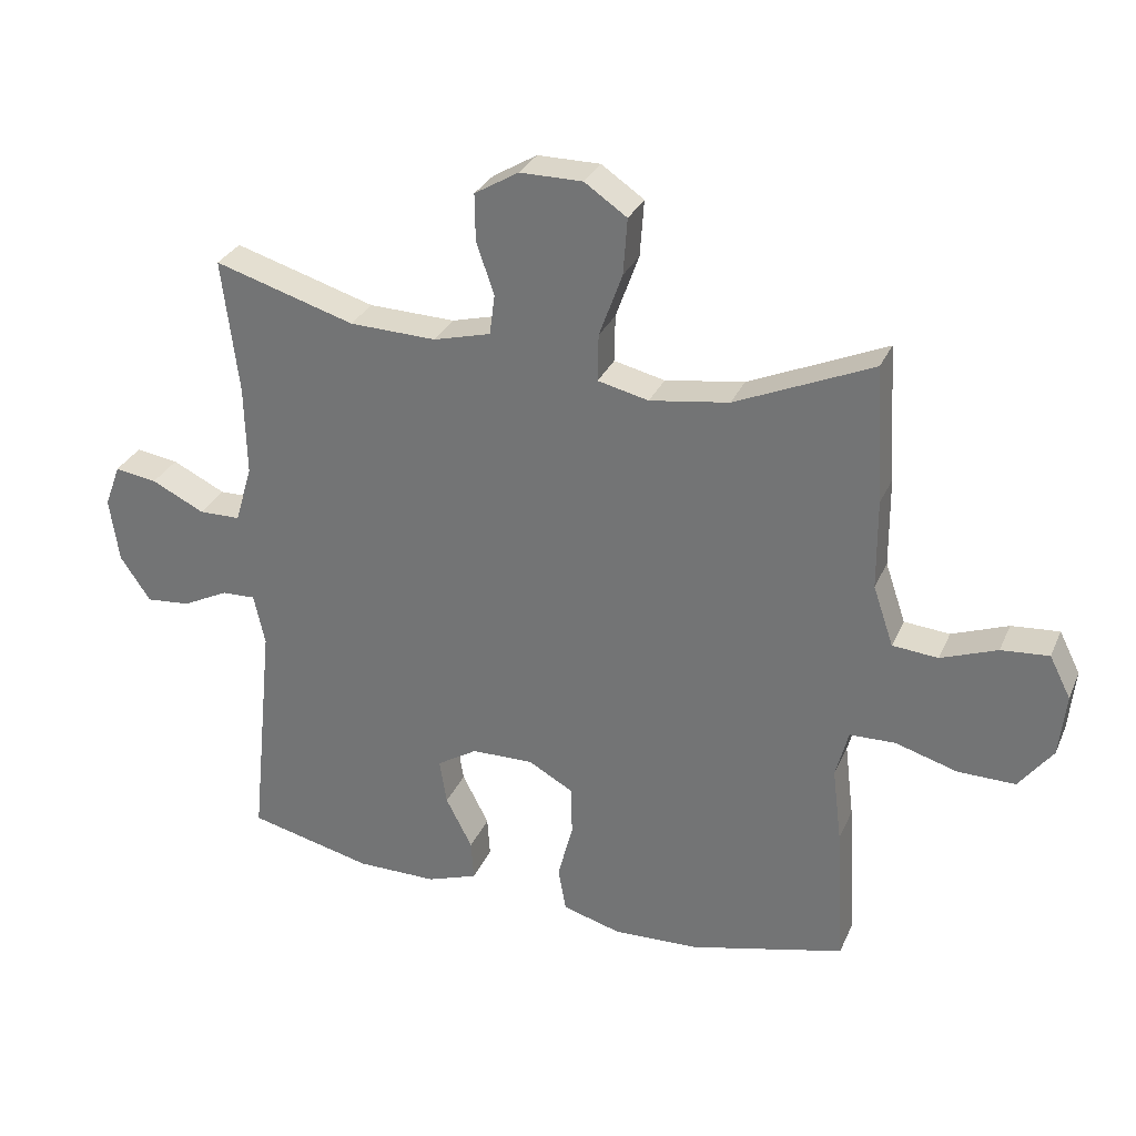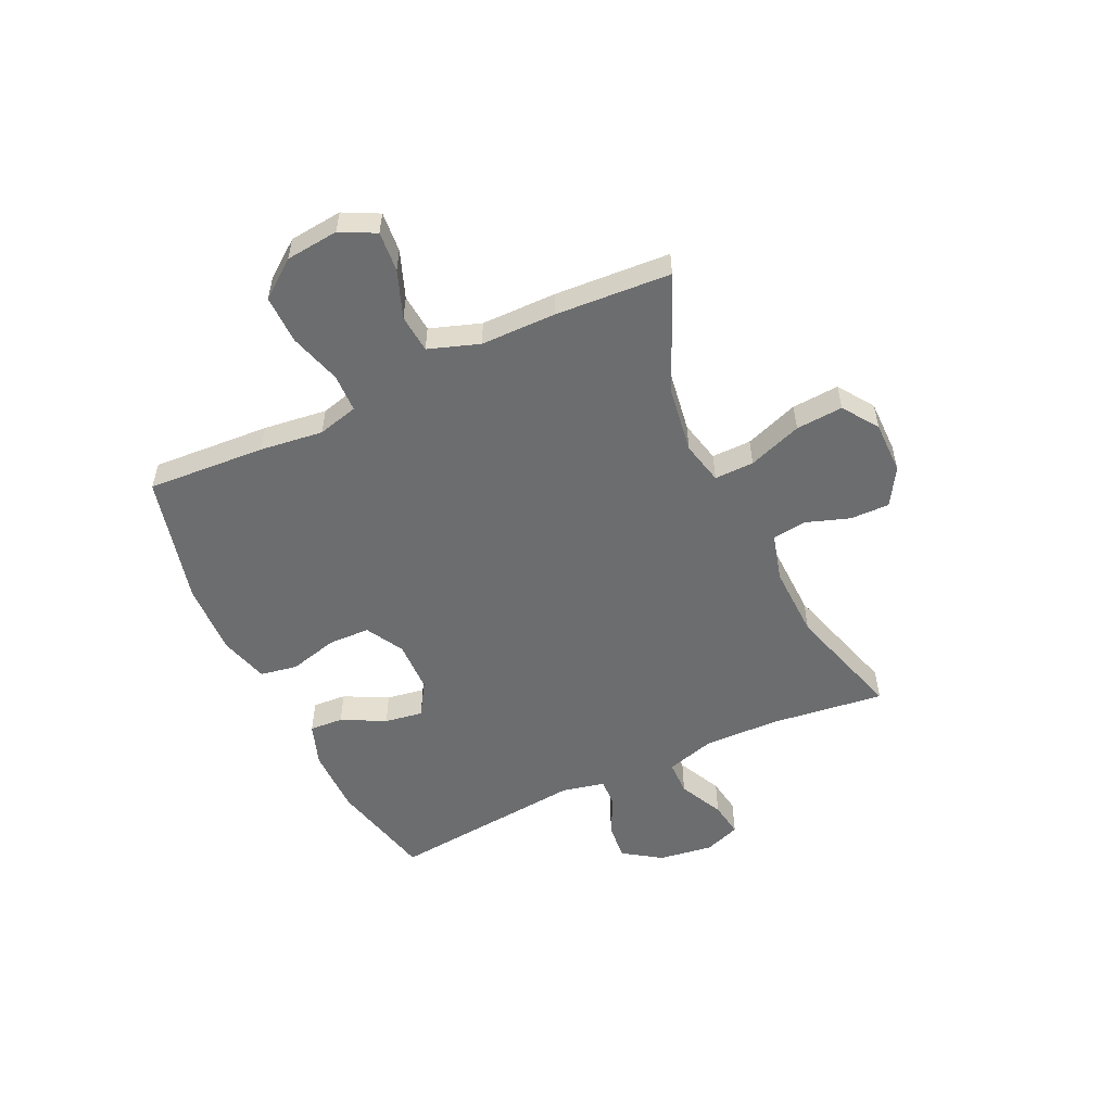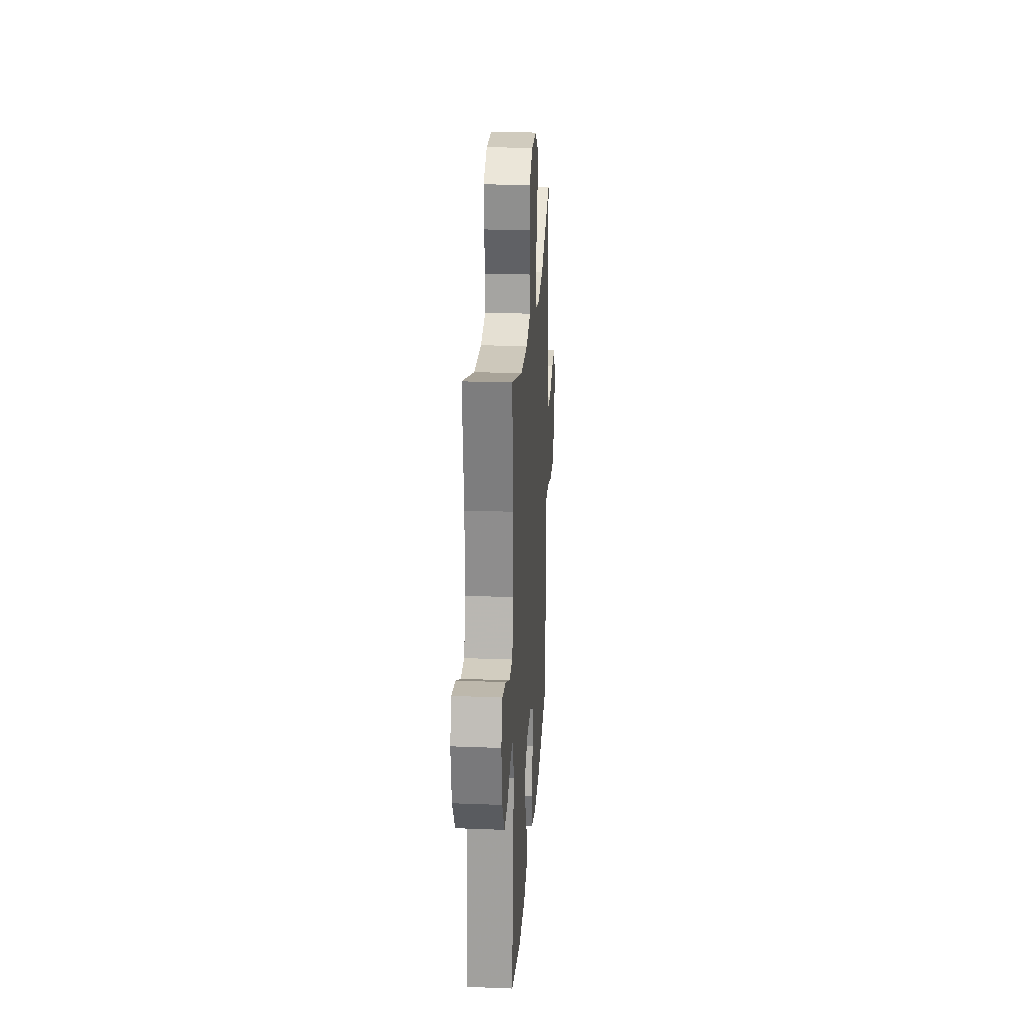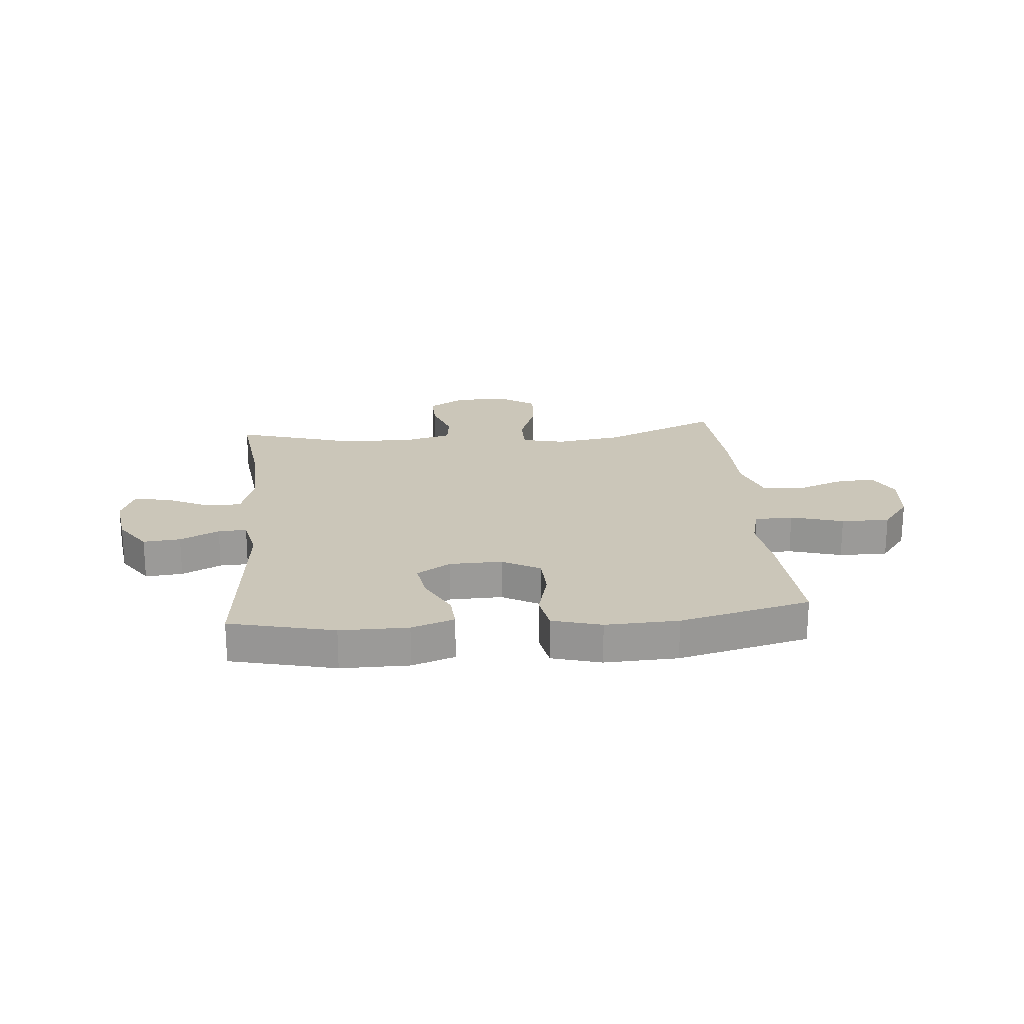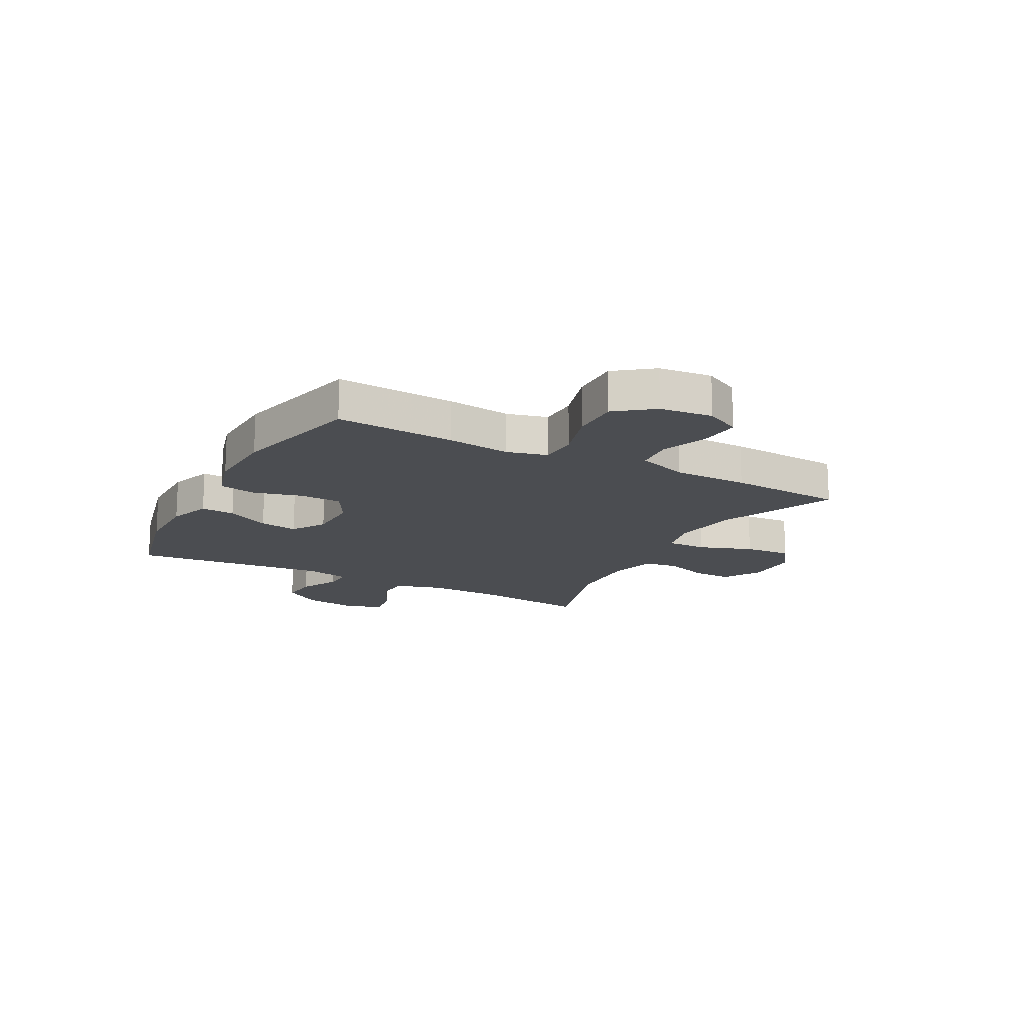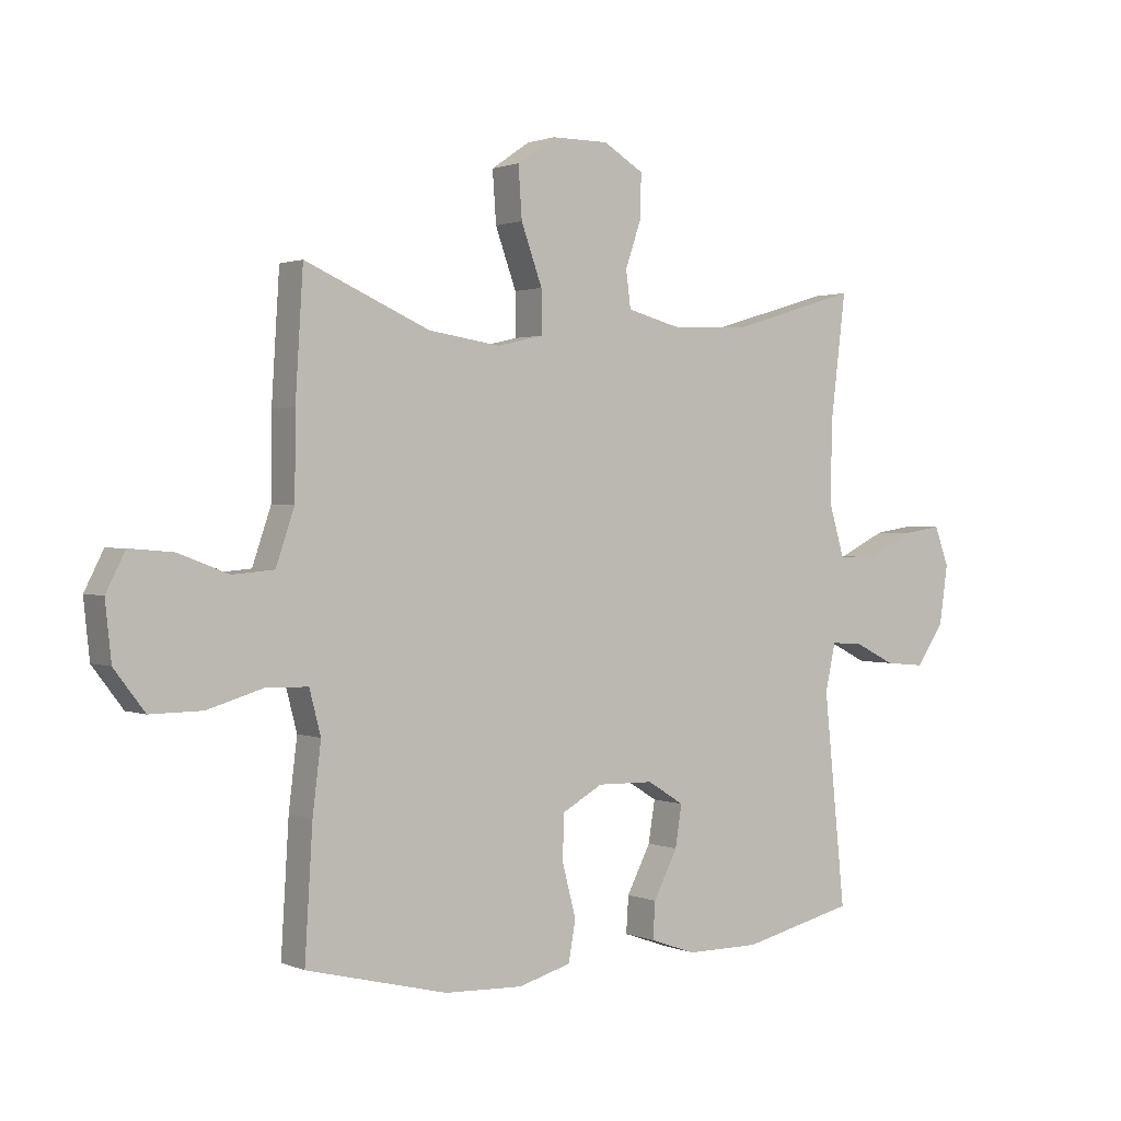
<metadata>
{"format":"obj","ext":"obj","renderer":"f3d","projection":"perspective","resolution":1024,"background":"white","views":[{"elev":30.1,"azim":-159.4,"up":"+Z"},{"elev":-53.9,"azim":-64.9,"up":"+Y"},{"elev":23.5,"azim":93.7,"up":"+Z"},{"elev":20.9,"azim":174.8,"up":"+Y"},{"elev":-16.0,"azim":-118.1,"up":"+Y"},{"elev":1.3,"azim":-34.7,"up":"+Z"}]}
</metadata>
<code>
v -0.5 0.07 0.5
v -0.292 0.07 0.409
v -0.172 0.07 0.391
v -0.095 0.07 0.409
v -0.096 0.07 0.48
v -0.131 0.07 0.577
v -0.137 0.07 0.662
v -0.073 0.07 0.706
v 0.022 0.07 0.706
v 0.089 0.07 0.666
v 0.088 0.07 0.595
v 0.061 0.07 0.516
v 0.069 0.07 0.455
v 0.156 0.07 0.432
v 0.287 0.07 0.436
v 0.5 0.07 0.5
v 0.475 0.07 0.295
v 0.472 0.07 0.159
v 0.498 0.07 0.071
v 0.561 0.07 0.07
v 0.641 0.07 0.109
v 0.705 0.07 0.119
v 0.729 0.07 0.054
v 0.715 0.07 -0.044
v 0.669 0.07 -0.112
v 0.602 0.07 -0.106
v 0.532 0.07 -0.071
v 0.481 0.07 -0.069
v 0.464 0.07 -0.147
v 0.5 0.07 -0.5
v 0.312 0.07 -0.545
v 0.19 0.07 -0.545
v 0.113 0.07 -0.518
v 0.117 0.07 -0.457
v 0.157 0.07 -0.379
v 0.168 0.07 -0.31
v 0.107 0.07 -0.272
v 0.013 0.07 -0.27
v -0.055 0.07 -0.308
v -0.057 0.07 -0.383
v -0.034 0.07 -0.471
v -0.046 0.07 -0.538
v -0.134 0.07 -0.563
v -0.265 0.07 -0.558
v -0.5 0.07 -0.5
v -0.487 0.07 -0.287
v -0.473 0.07 -0.173
v -0.492 0.07 -0.1
v -0.561 0.07 -0.098
v -0.655 0.07 -0.126
v -0.742 0.07 -0.127
v -0.793 0.07 -0.06
v -0.803 0.07 0.035
v -0.771 0.07 0.098
v -0.699 0.07 0.092
v -0.614 0.07 0.06
v -0.545 0.07 0.066
v -0.514 0.07 0.157
v -0.513 0.07 0.293
v -0.5 0 0.5
v -0.292 0 0.409
v -0.172 0 0.391
v -0.095 0 0.409
v -0.096 0 0.48
v -0.131 0 0.577
v -0.137 0 0.662
v -0.073 0 0.706
v 0.022 0 0.706
v 0.089 0 0.666
v 0.088 0 0.595
v 0.061 0 0.516
v 0.069 0 0.455
v 0.156 0 0.432
v 0.287 0 0.436
v 0.5 0 0.5
v 0.475 0 0.295
v 0.472 0 0.159
v 0.498 0 0.071
v 0.561 0 0.07
v 0.641 0 0.109
v 0.705 0 0.119
v 0.729 0 0.054
v 0.715 0 -0.044
v 0.669 0 -0.112
v 0.602 0 -0.106
v 0.532 0 -0.071
v 0.481 0 -0.069
v 0.464 0 -0.147
v 0.5 0 -0.5
v 0.312 0 -0.545
v 0.19 0 -0.545
v 0.113 0 -0.518
v 0.117 0 -0.457
v 0.157 0 -0.379
v 0.168 0 -0.31
v 0.107 0 -0.272
v 0.013 0 -0.27
v -0.055 0 -0.308
v -0.057 0 -0.383
v -0.034 0 -0.471
v -0.046 0 -0.538
v -0.134 0 -0.563
v -0.265 0 -0.558
v -0.5 0 -0.5
v -0.487 0 -0.287
v -0.473 0 -0.173
v -0.492 0 -0.1
v -0.561 0 -0.098
v -0.655 0 -0.126
v -0.742 0 -0.127
v -0.793 0 -0.06
v -0.803 0 0.035
v -0.771 0 0.098
v -0.699 0 0.092
v -0.614 0 0.06
v -0.545 0 0.066
v -0.514 0 0.157
v -0.513 0 0.293
f 58 59 1 2
f 57 58 2 3
f 54 55 56
f 53 54 56
f 52 53 56
f 51 52 56
f 50 51 56
f 49 50 56
f 48 49 56 57
f 45 46 47
f 44 45 47
f 43 44 47
f 42 43 47
f 41 42 47
f 40 41 47
f 39 40 47 48
f 57 3 4
f 48 57 4
f 39 48 4
f 38 39 4
f 33 34 35
f 32 33 35
f 31 32 35
f 30 31 35
f 29 30 35
f 28 29 35 36
f 25 26 27
f 24 25 27
f 23 24 27
f 22 23 27
f 21 22 27
f 20 21 27
f 19 20 27 28
f 28 36 37
f 19 28 37
f 18 19 37
f 15 16 17
f 37 38 4
f 18 37 4
f 17 18 4
f 15 17 4
f 14 15 4
f 10 11 12
f 9 10 12
f 8 9 12
f 7 8 12
f 6 7 12
f 5 6 12
f 13 14 4 5
f 5 12 13
f 61 60 118 117
f 62 61 117 116
f 115 114 113
f 115 113 112
f 115 112 111
f 115 111 110
f 115 110 109
f 115 109 108
f 116 115 108 107
f 106 105 104
f 106 104 103
f 106 103 102
f 106 102 101
f 106 101 100
f 106 100 99
f 107 106 99 98
f 63 62 116
f 63 116 107
f 63 107 98
f 63 98 97
f 94 93 92
f 94 92 91
f 94 91 90
f 94 90 89
f 94 89 88
f 95 94 88 87
f 86 85 84
f 86 84 83
f 86 83 82
f 86 82 81
f 86 81 80
f 86 80 79
f 87 86 79 78
f 96 95 87
f 96 87 78
f 96 78 77
f 76 75 74
f 63 97 96
f 63 96 77
f 63 77 76
f 63 76 74
f 63 74 73
f 71 70 69
f 71 69 68
f 71 68 67
f 71 67 66
f 71 66 65
f 71 65 64
f 64 63 73 72
f 72 71 64
f 1 60 61 2
f 2 61 62 3
f 3 62 63 4
f 4 63 64 5
f 5 64 65 6
f 6 65 66 7
f 7 66 67 8
f 8 67 68 9
f 9 68 69 10
f 10 69 70 11
f 11 70 71 12
f 12 71 72 13
f 13 72 73 14
f 14 73 74 15
f 15 74 75 16
f 16 75 76 17
f 17 76 77 18
f 18 77 78 19
f 19 78 79 20
f 20 79 80 21
f 21 80 81 22
f 22 81 82 23
f 23 82 83 24
f 24 83 84 25
f 25 84 85 26
f 26 85 86 27
f 27 86 87 28
f 28 87 88 29
f 29 88 89 30
f 30 89 90 31
f 31 90 91 32
f 32 91 92 33
f 33 92 93 34
f 34 93 94 35
f 35 94 95 36
f 36 95 96 37
f 37 96 97 38
f 38 97 98 39
f 39 98 99 40
f 40 99 100 41
f 41 100 101 42
f 42 101 102 43
f 43 102 103 44
f 44 103 104 45
f 45 104 105 46
f 46 105 106 47
f 47 106 107 48
f 48 107 108 49
f 49 108 109 50
f 50 109 110 51
f 51 110 111 52
f 52 111 112 53
f 53 112 113 54
f 54 113 114 55
f 55 114 115 56
f 56 115 116 57
f 57 116 117 58
f 58 117 118 59
f 59 118 60 1

</code>
